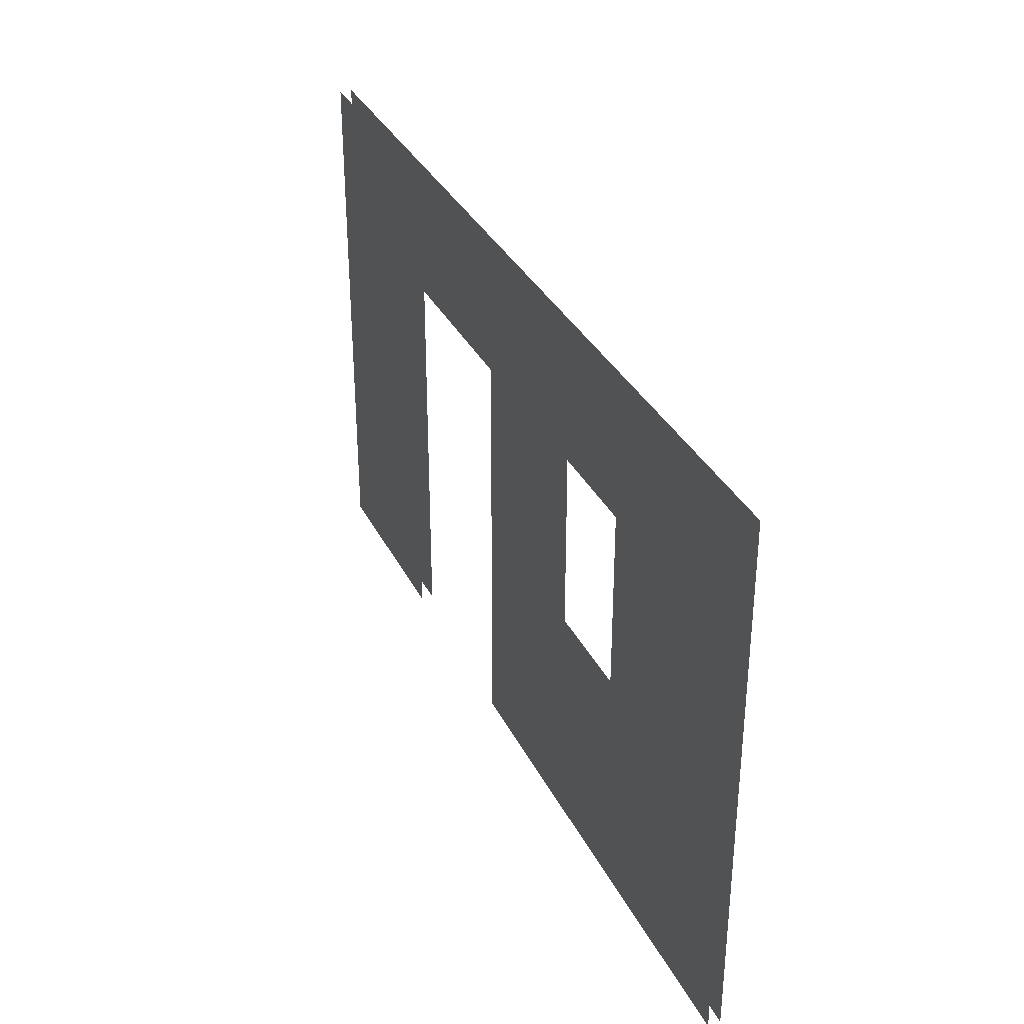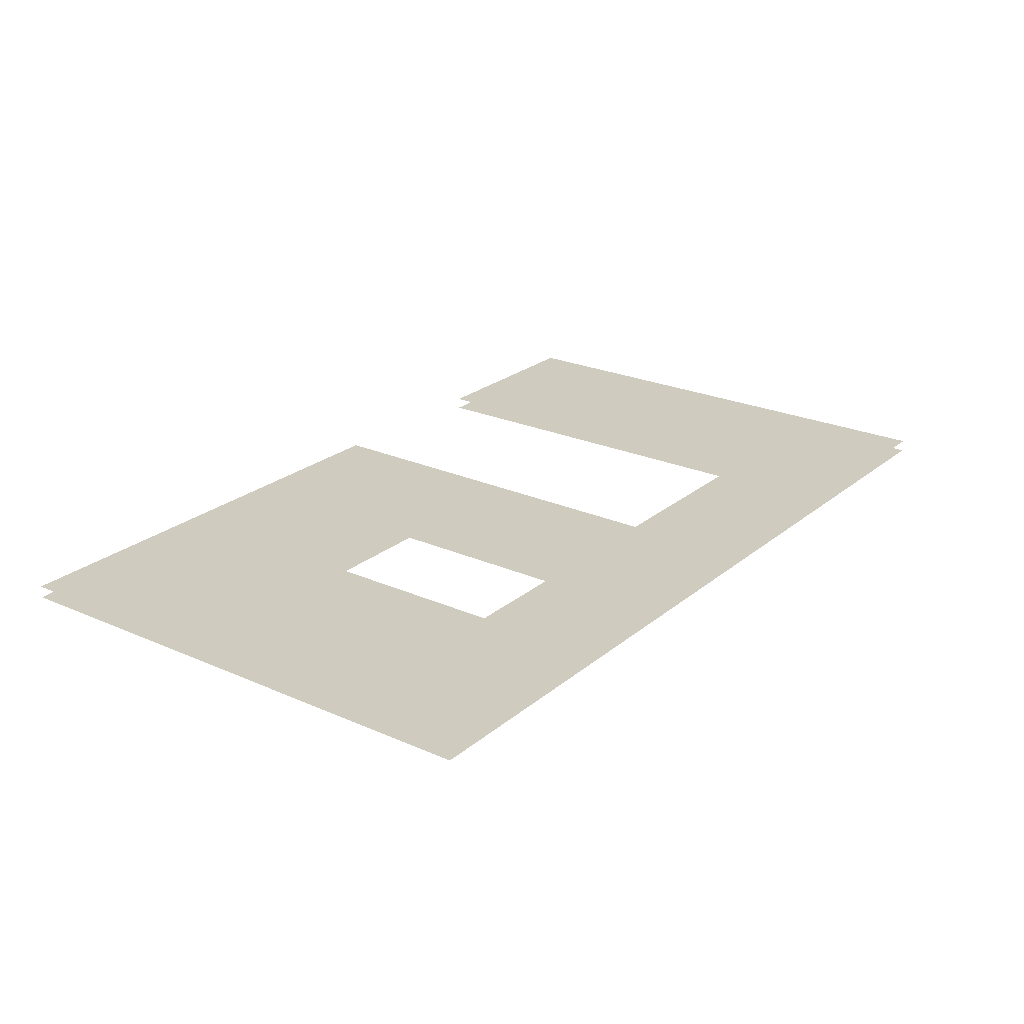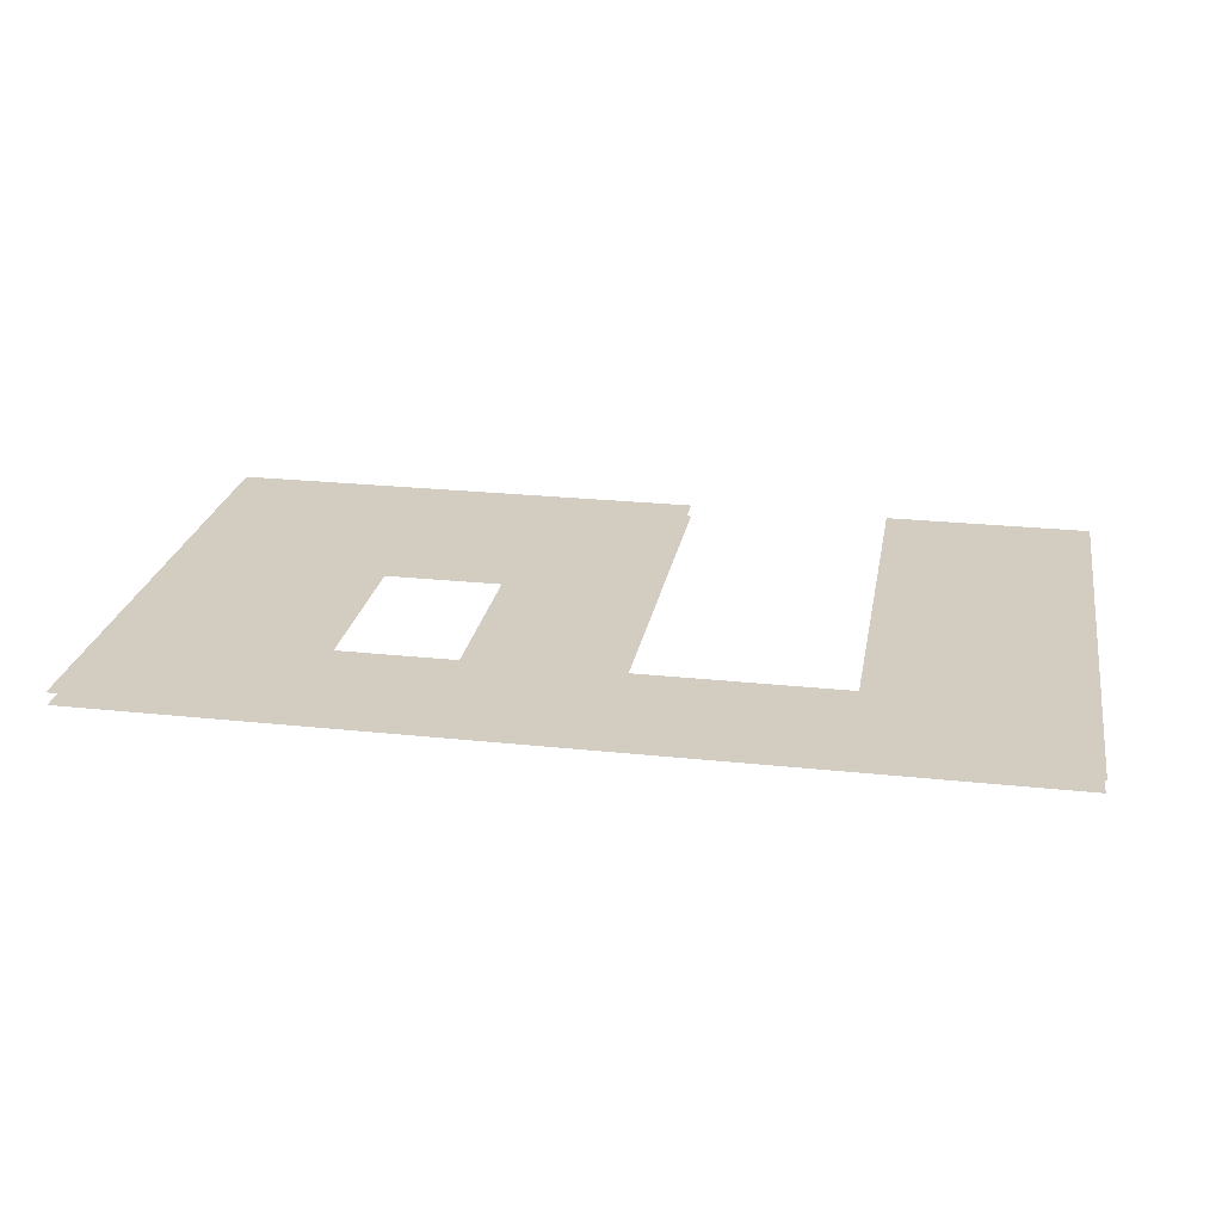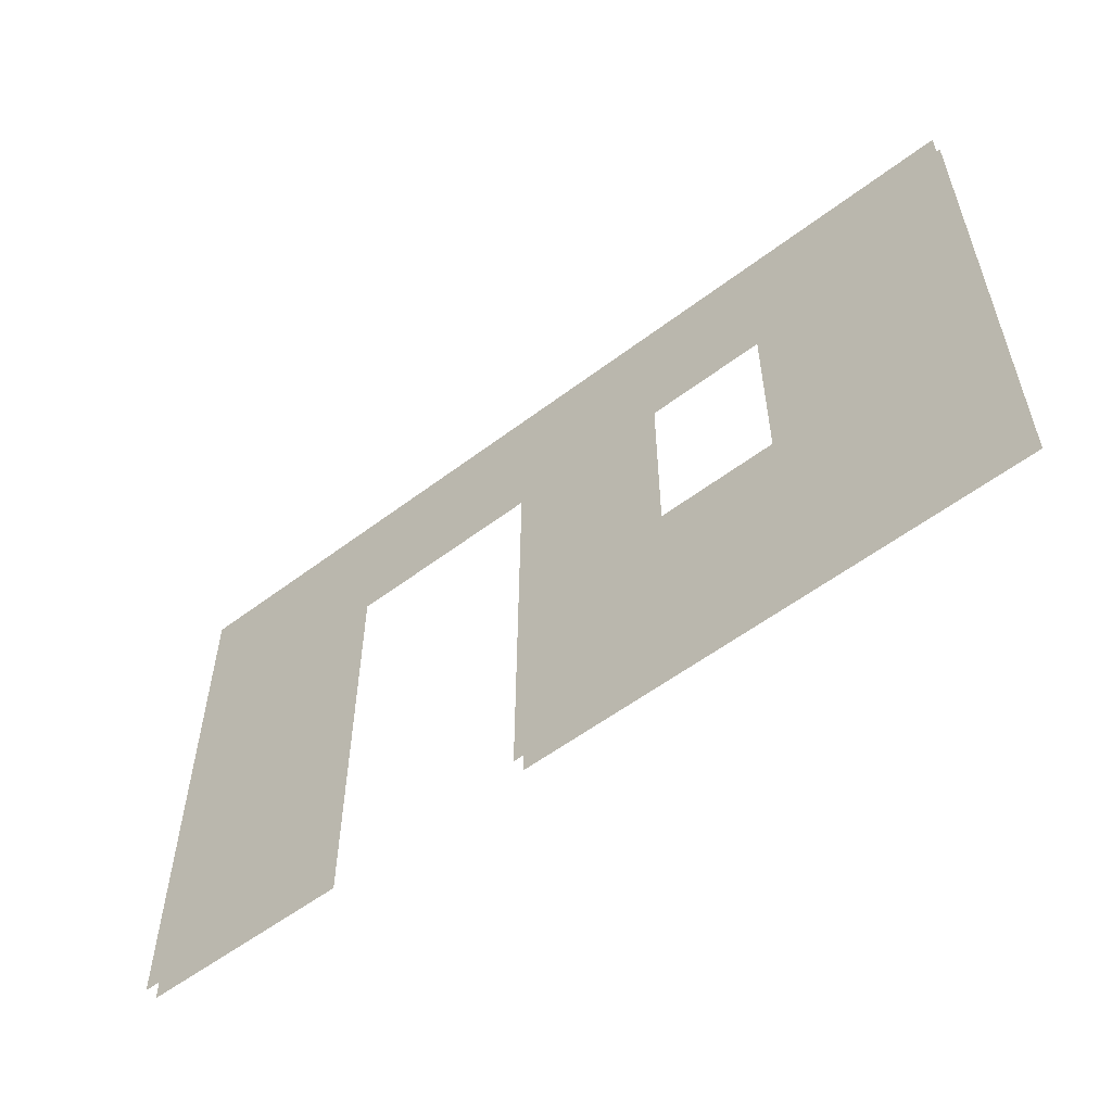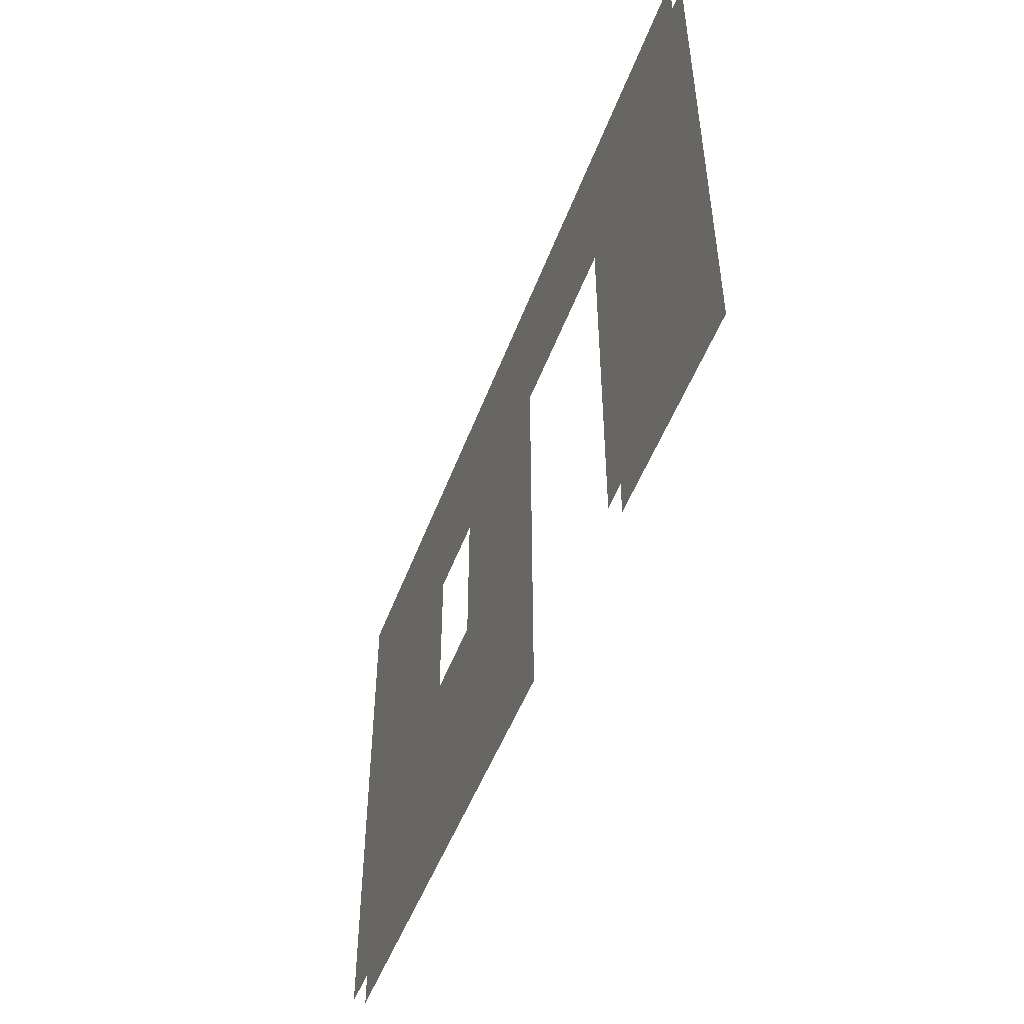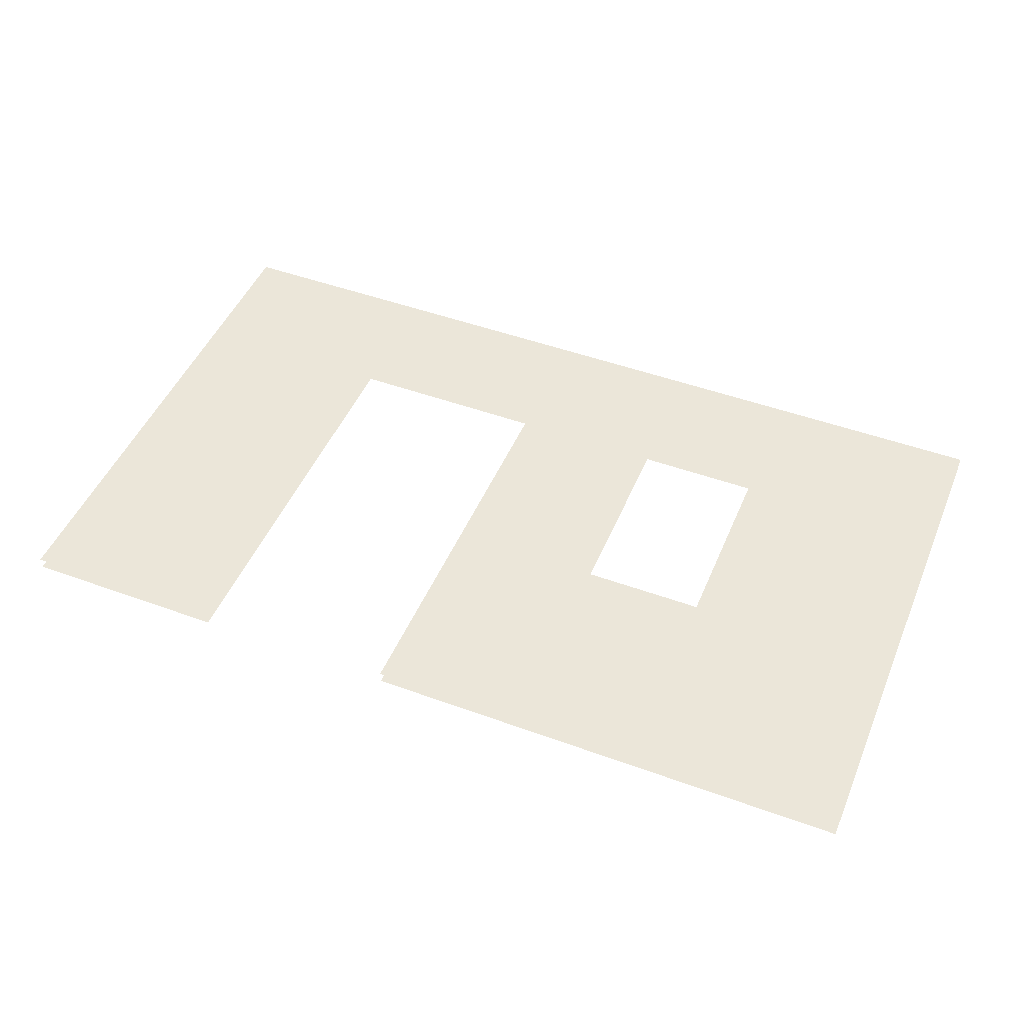
<metadata>
{"format":"obj","ext":"obj","renderer":"f3d","projection":"perspective","resolution":1024,"background":"white","views":[{"elev":33.7,"azim":66.7,"up":"+Y"},{"elev":23.7,"azim":126.5,"up":"+Z"},{"elev":24.4,"azim":-170.0,"up":"+Z"},{"elev":-55.9,"azim":38.5,"up":"+Y"},{"elev":-49.6,"azim":-110.0,"up":"+Y"},{"elev":48.0,"azim":22.3,"up":"+Z"}]}
</metadata>
<code>
g default
v -2.701 3.199 -0.03648
v -1.462 -0 -0.03648
v -1.462 -0 0.03648
v -2.701 3.199 0.03648
v -0.2195 3.199 0.03648
v -0.2195 3.199 -0.03648
v -0.2333 -0 -0.03648
v -0.2333 -0 0.03648
v 0.6754 3.199 0.03648
v 0.6754 3.199 -0.03648
v 2.704 3.199 0.03648
v 2.704 3.199 -0.03648
v 2.704 -0 -0.03648
v 2.704 -0 0.03648
v -0.2195 2.449 0.03648
v -1.462 2.449 0.03648
v -1.462 2.449 -0.03648
v -0.2195 2.449 -0.03648
v 0.6754 2.449 -0.03648
v 1.424 2.449 -0.03648
v 1.424 2.449 0.03648
v 0.6754 2.449 0.03648
v 0.6754 1.257 0.03648
v 0.6754 1.257 -0.03648
v 1.424 1.257 -0.03648
v 1.424 1.257 0.03648
v -2.704 -0 -0.03648
v -2.704 -0 0.03648
g Wall5
f 7 24 25 13
f 26 23 8 14
f 4 16 15 5
f 1 6 18 17
f 19 18 6 10
f 20 19 10 12
f 9 22 21 11
f 5 15 22 9
f 22 15 8 23
f 24 7 18 19
f 13 25 20 12
f 21 26 14 11
f 17 2 27 1
f 4 28 3 16

</code>
